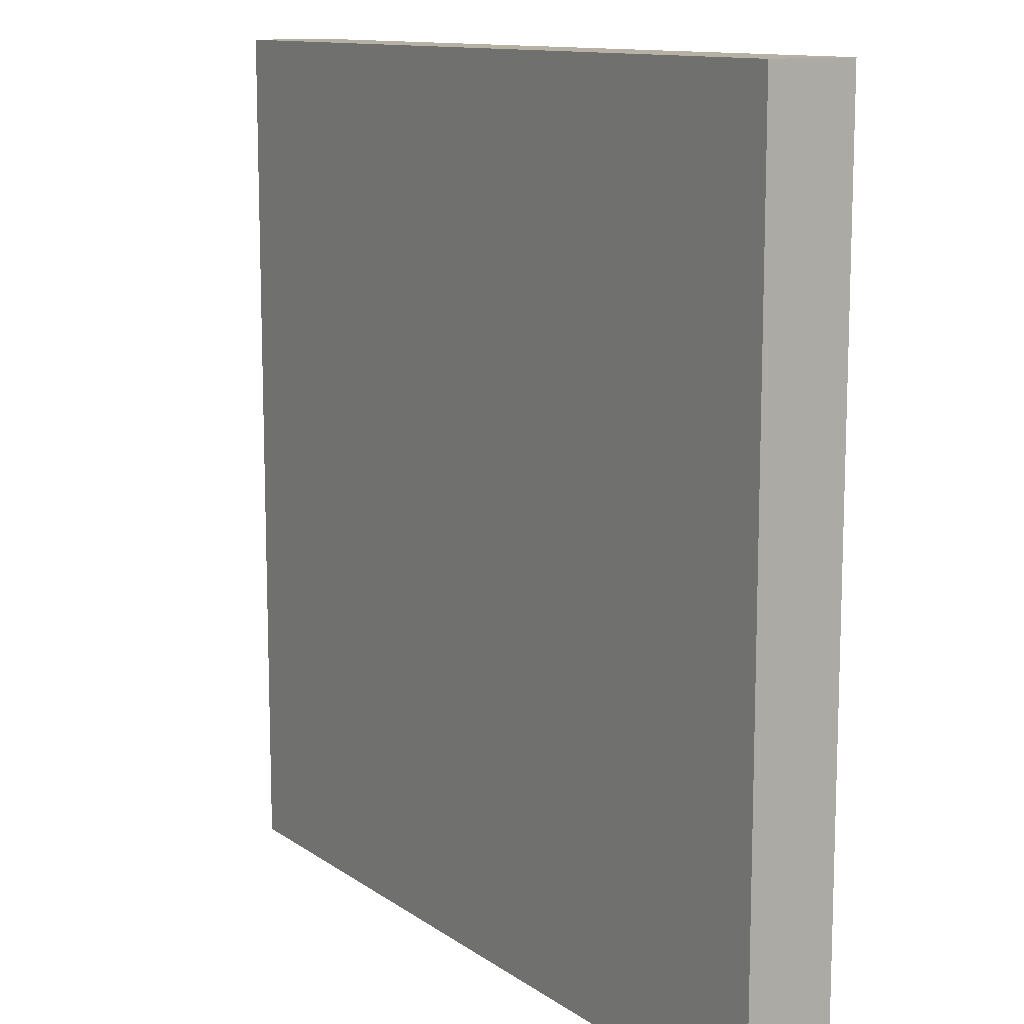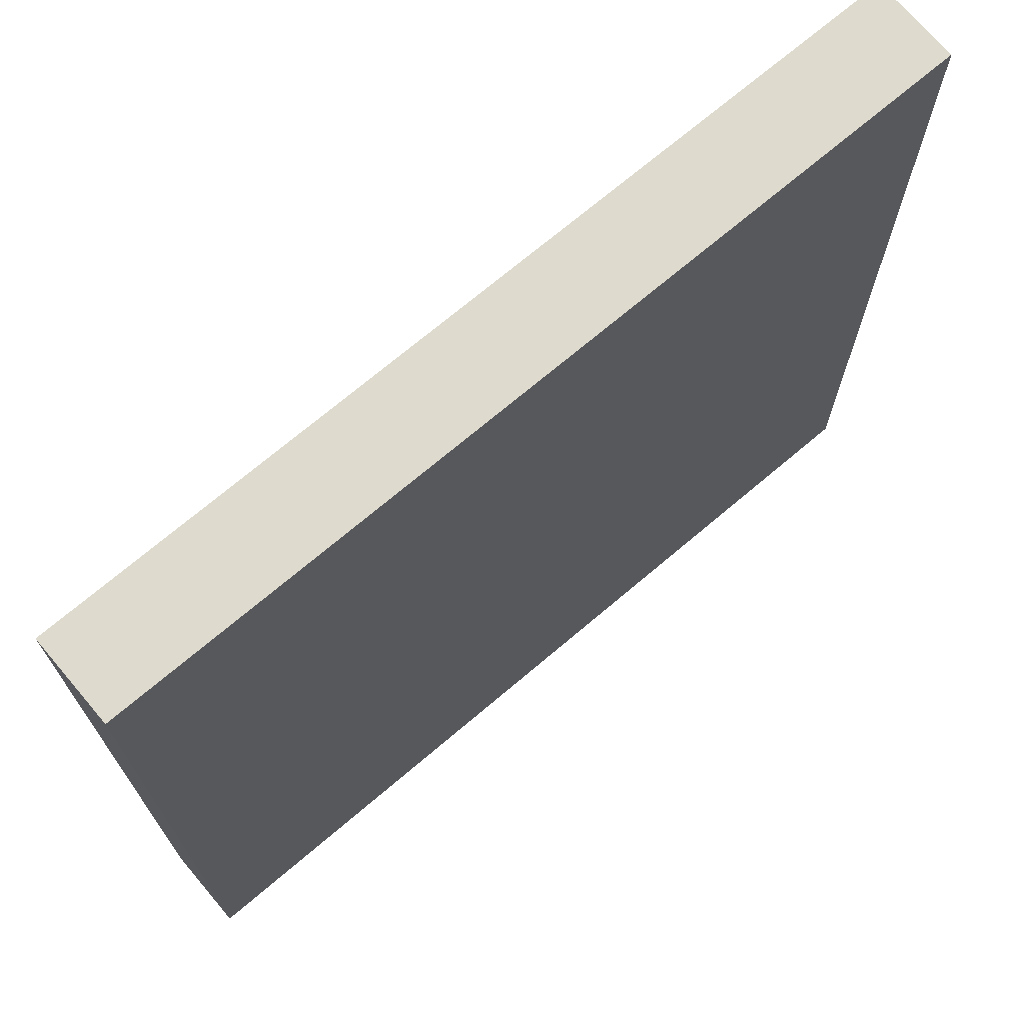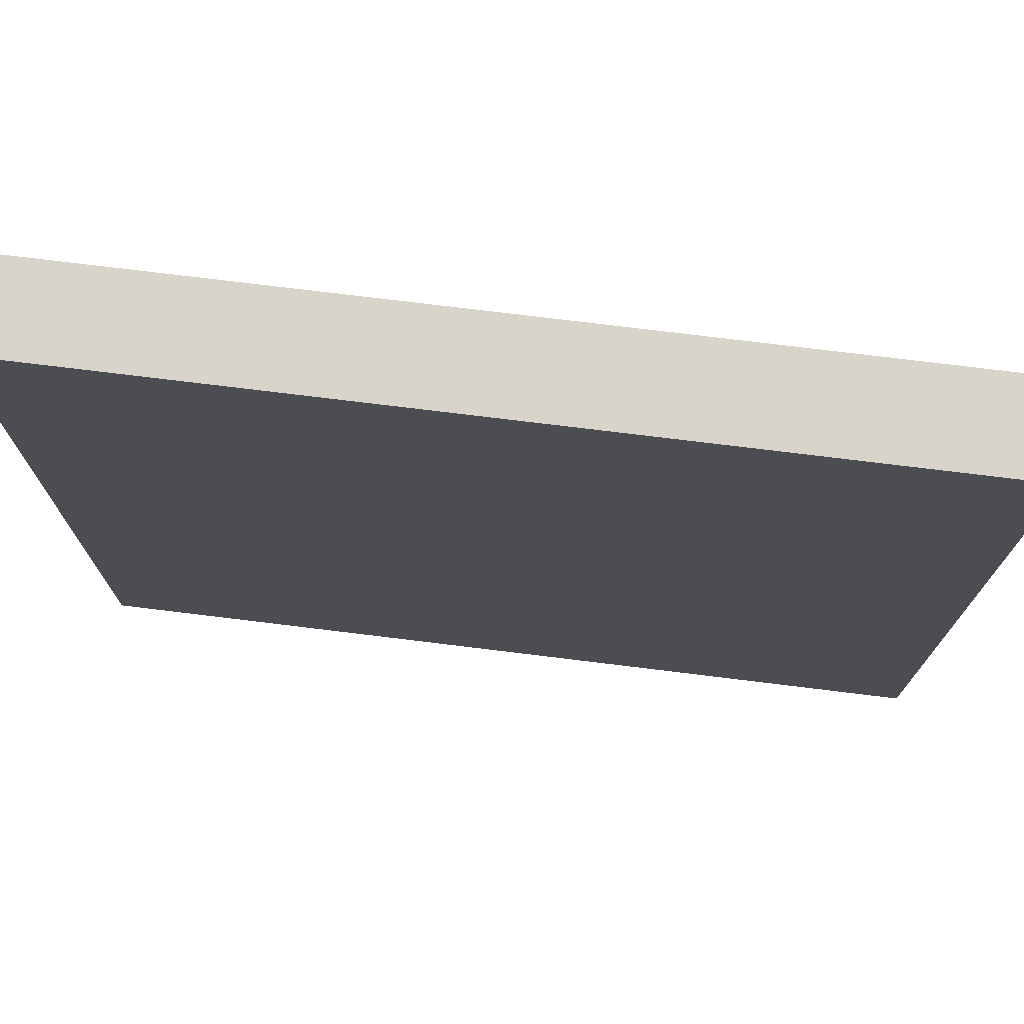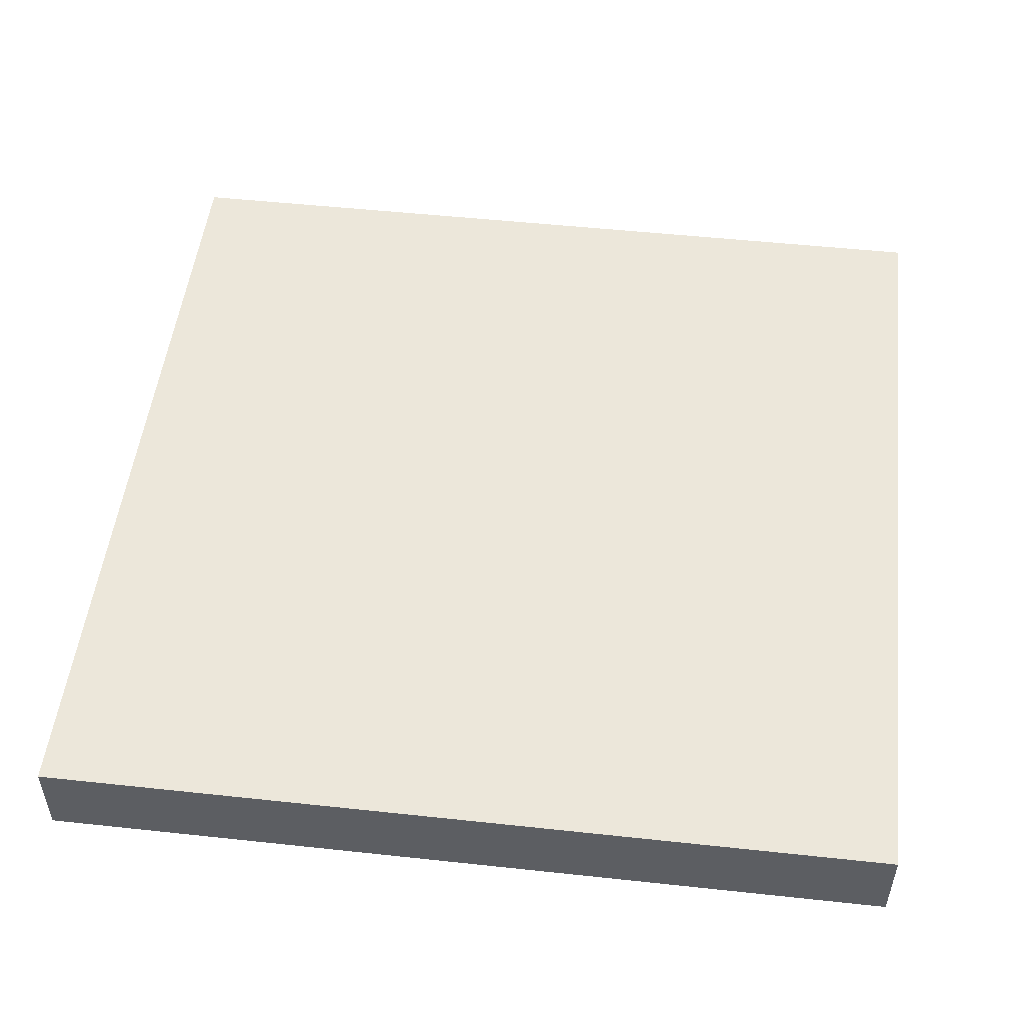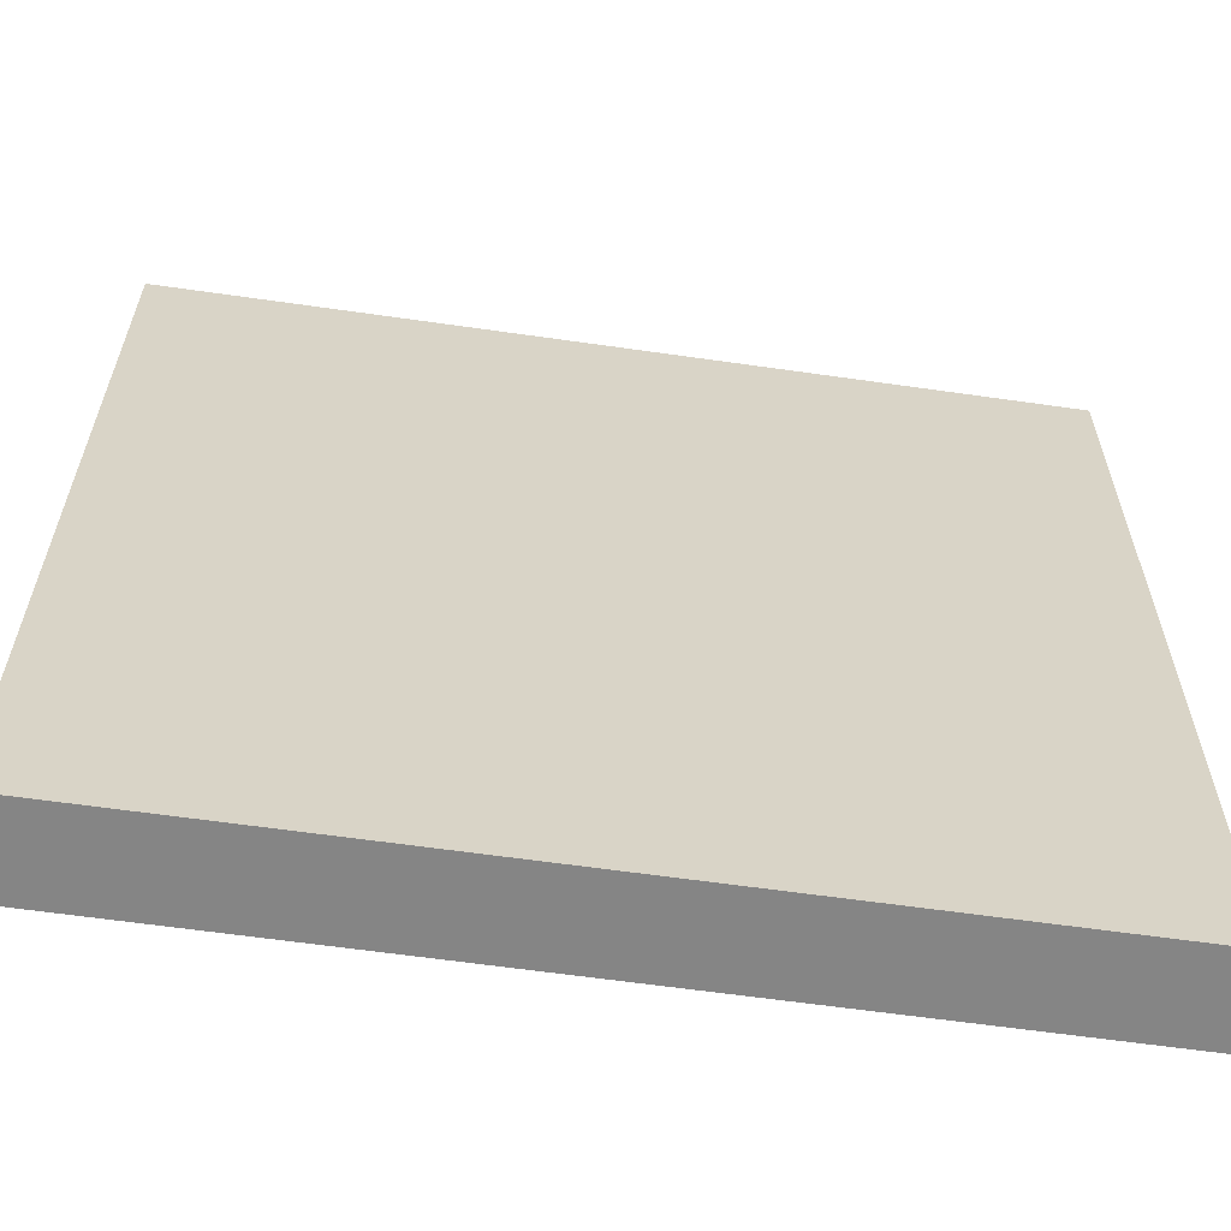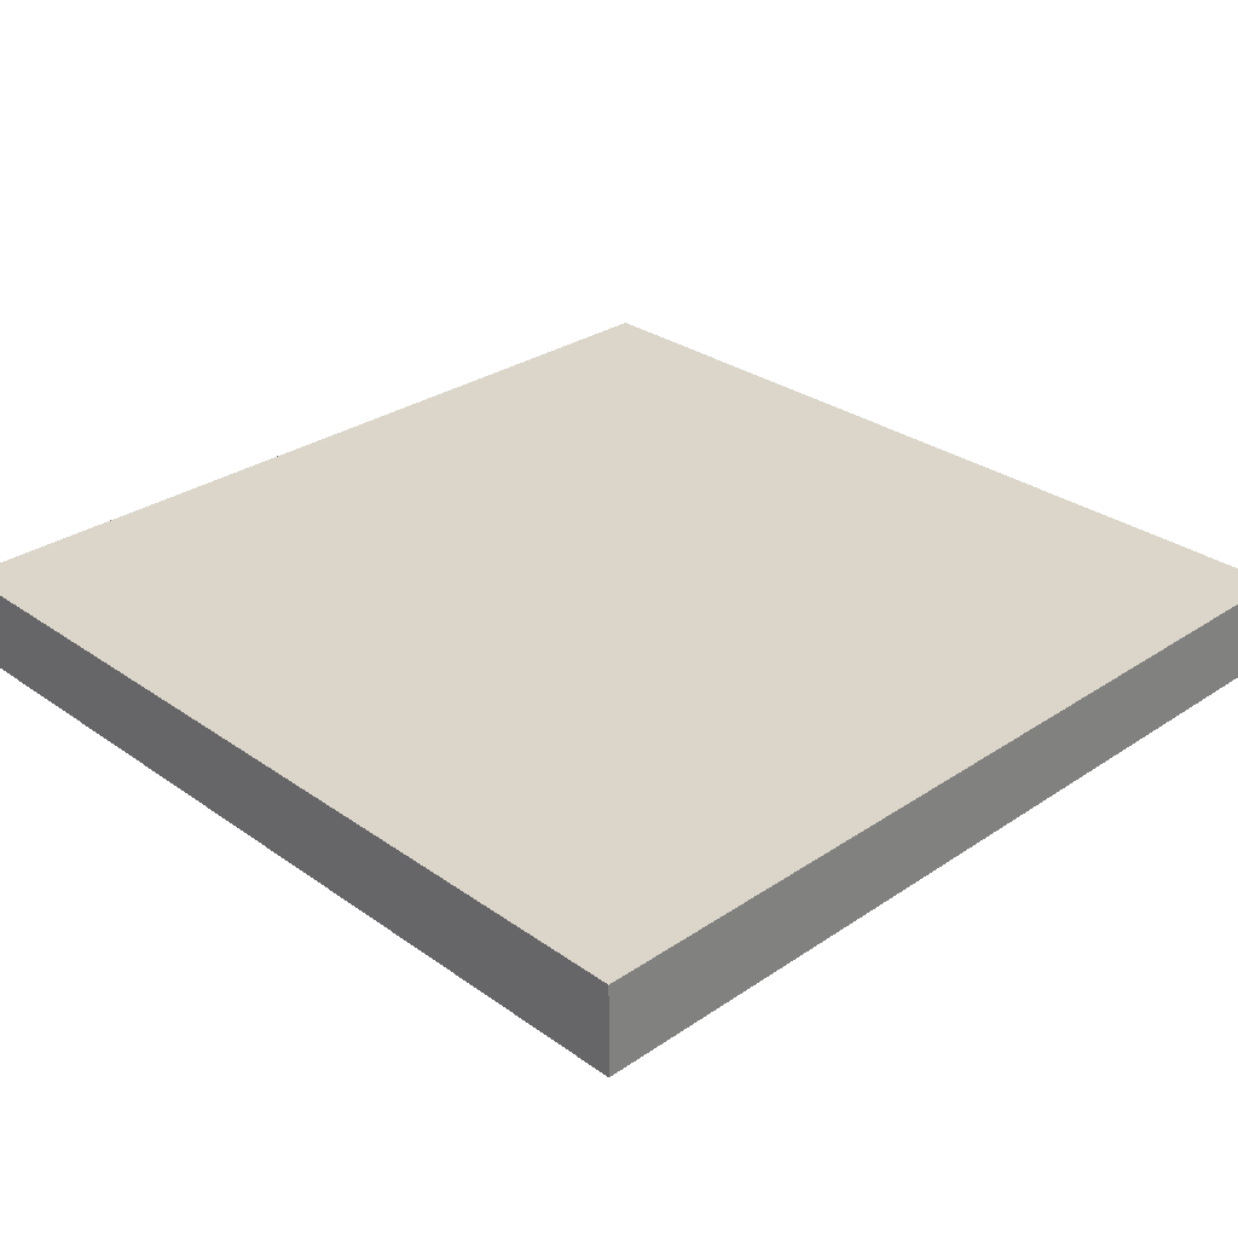
<metadata>
{"format":"obj","ext":"obj","renderer":"f3d","projection":"perspective","resolution":1024,"background":"white","views":[{"elev":11.8,"azim":57.7,"up":"+Z"},{"elev":71.3,"azim":-40.3,"up":"+Z"},{"elev":74.8,"azim":-173.0,"up":"+Z"},{"elev":51.1,"azim":96.7,"up":"+Y"},{"elev":-61.7,"azim":171.7,"up":"+Z"},{"elev":29.7,"azim":135.7,"up":"+Y"}]}
</metadata>
<code>
g SM_Bld_Bunker_Concrete_Floor_01
v 2.5 0.25 0
v 2.5 0.25 2.5
v -0 0.25 2.5
v -0 0.25 0
v 2.5 0.25 2.5
v 2.5 0 2.5
v -0 0 2.5
v -0 0.25 2.5
v 2.5 0 2.5
v 2.5 0 0
v -0 0 0
v -0 0 2.5
v 2.5 0 0
v 2.5 0.25 0
v -0 0.25 0
v -0 0 0
v -0 0.25 0
v -0 0.25 2.5
v -0 0 2.5
v -0 0 0
v 2.5 0 0
v 2.5 0 2.5
v 2.5 0.25 2.5
v 2.5 0.25 0
g SM_Bld_Bunker_Concrete_Floor_01_0
f 3 2 1
f 4 3 1
f 7 6 5
f 8 7 5
f 11 10 9
f 12 11 9
f 15 14 13
f 16 15 13
f 19 18 17
f 20 19 17
f 23 22 21
f 24 23 21

</code>
